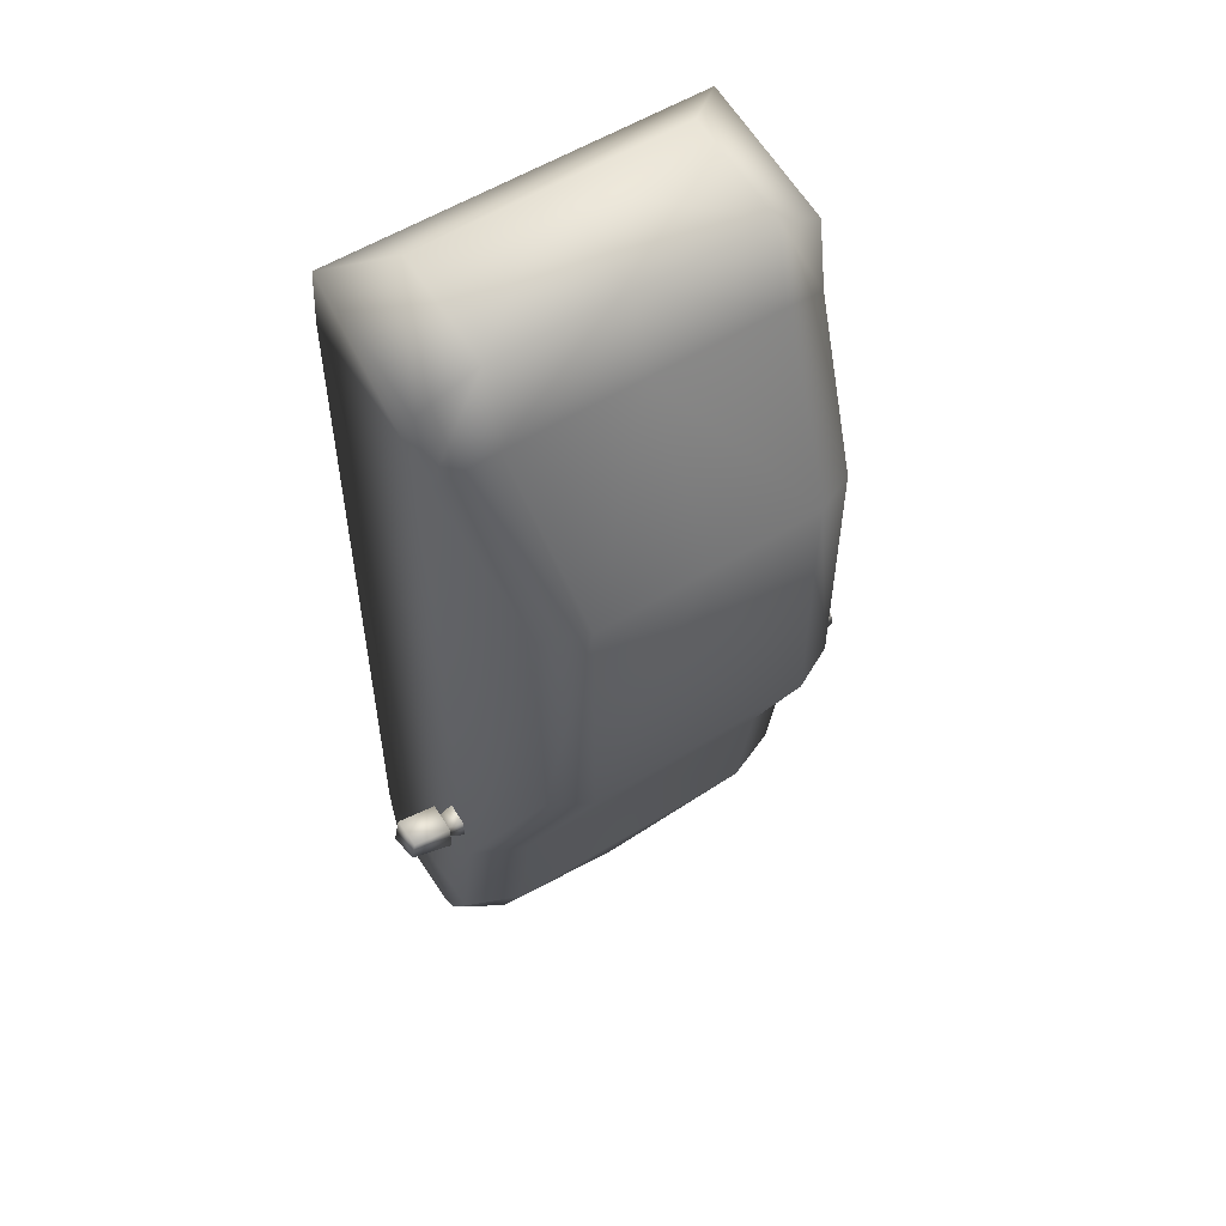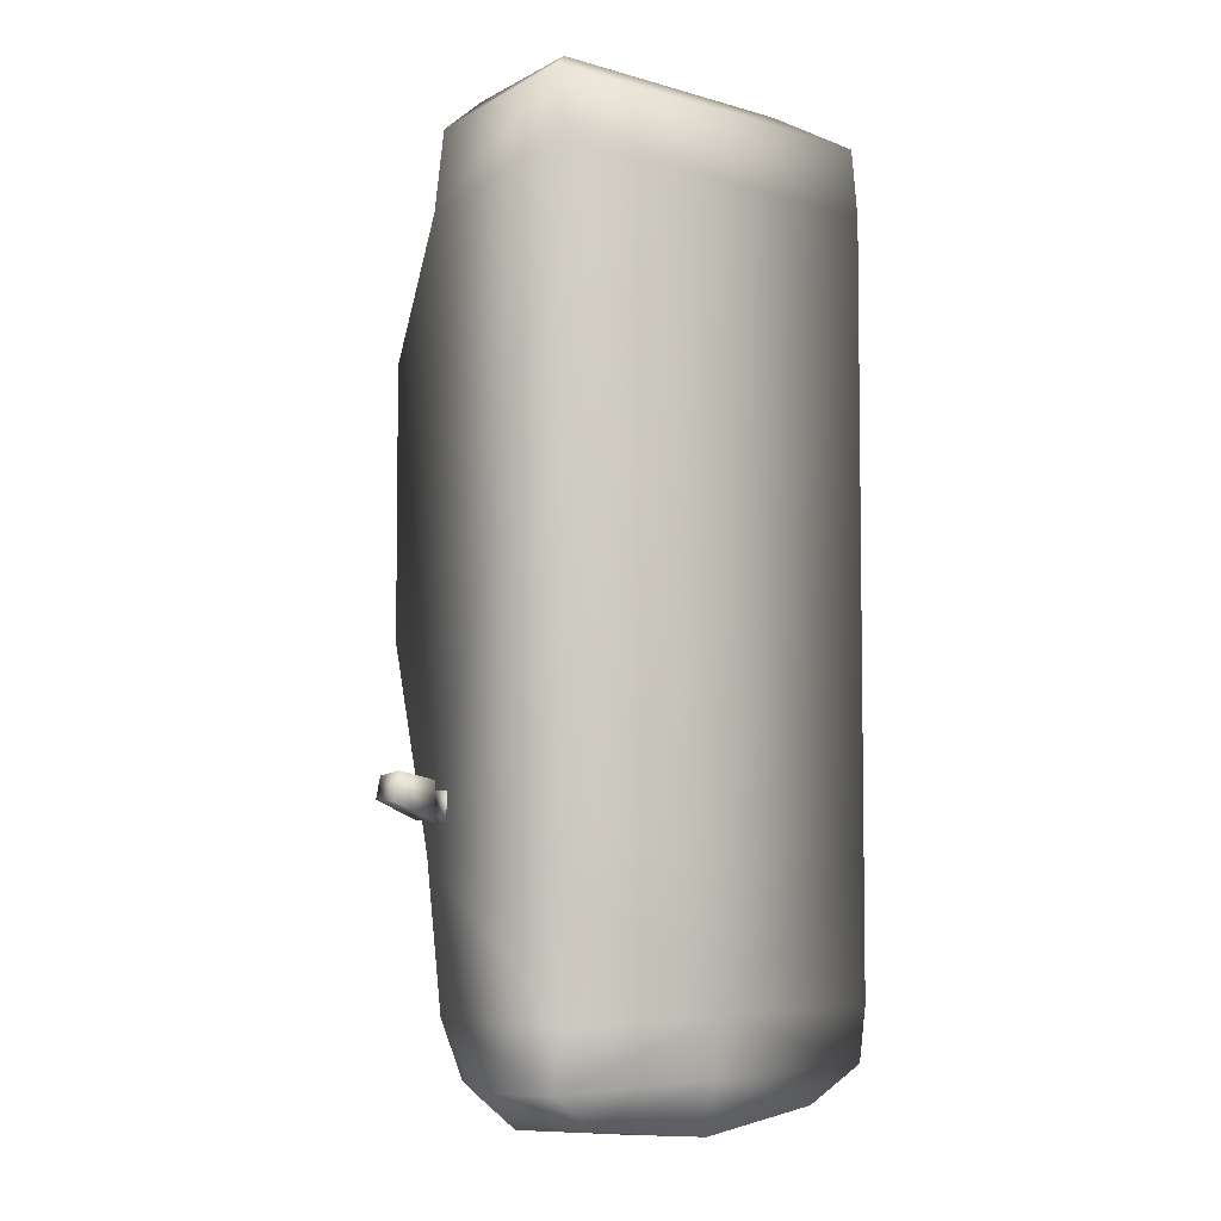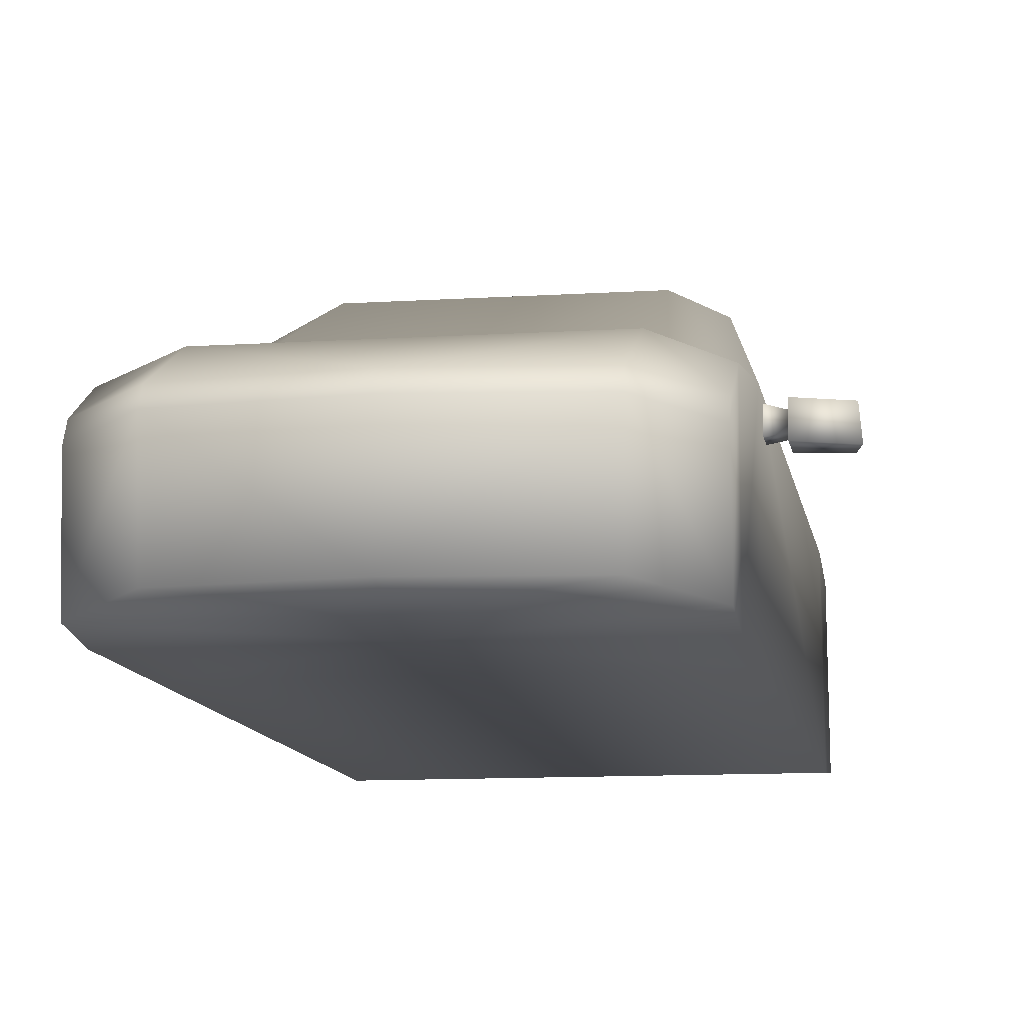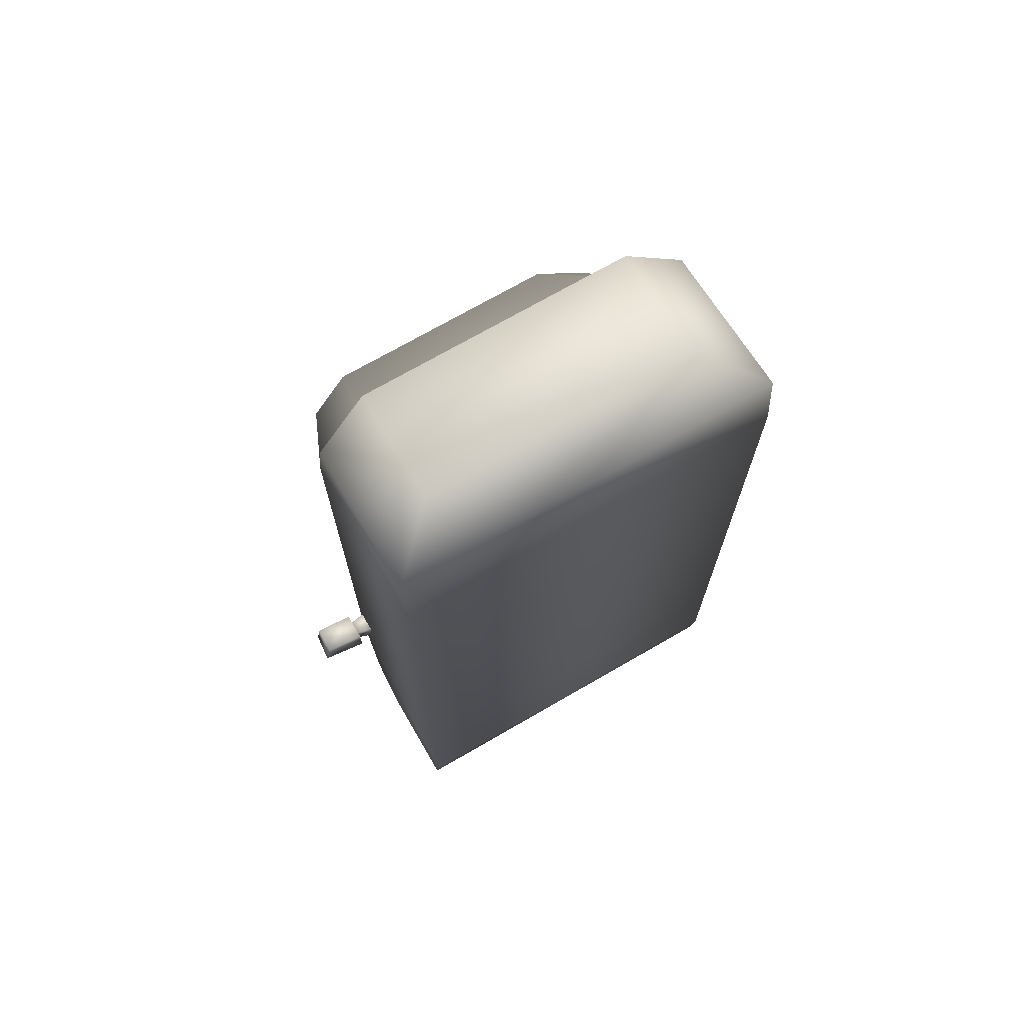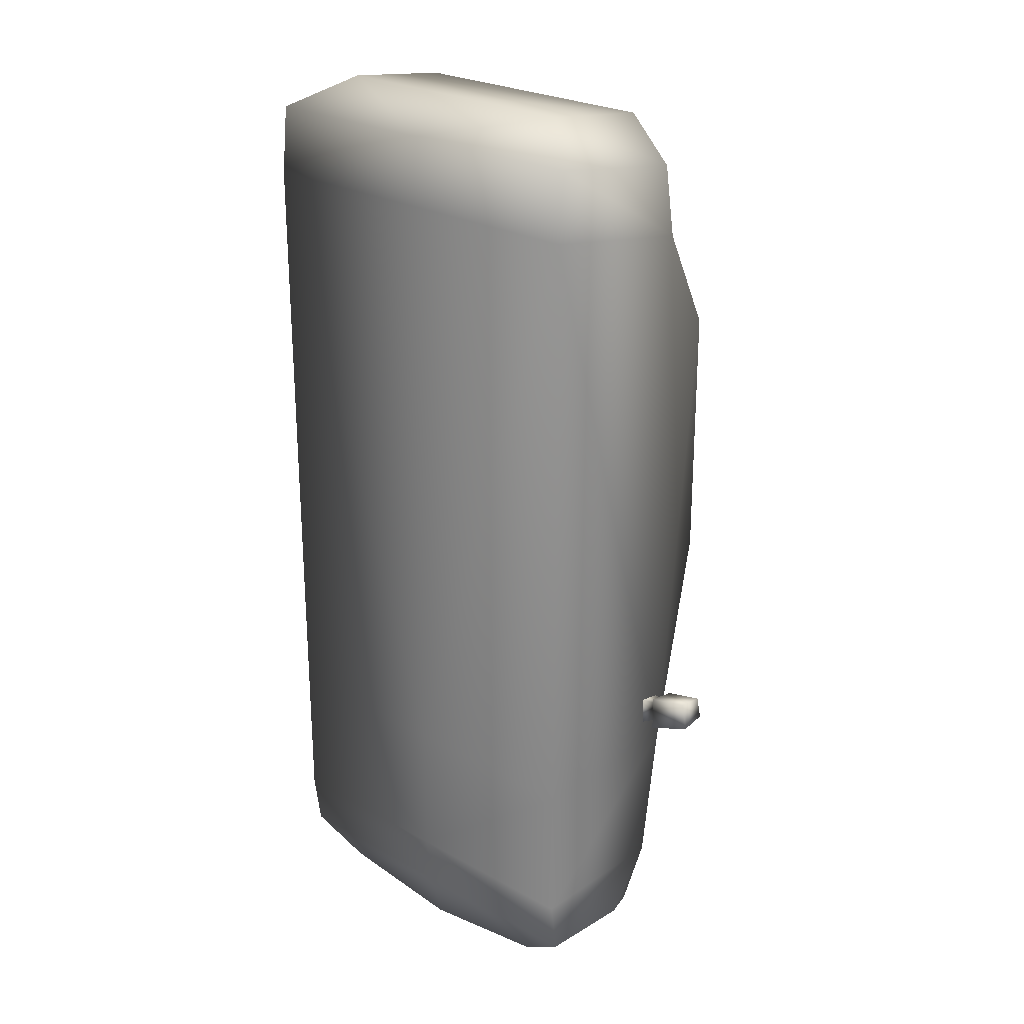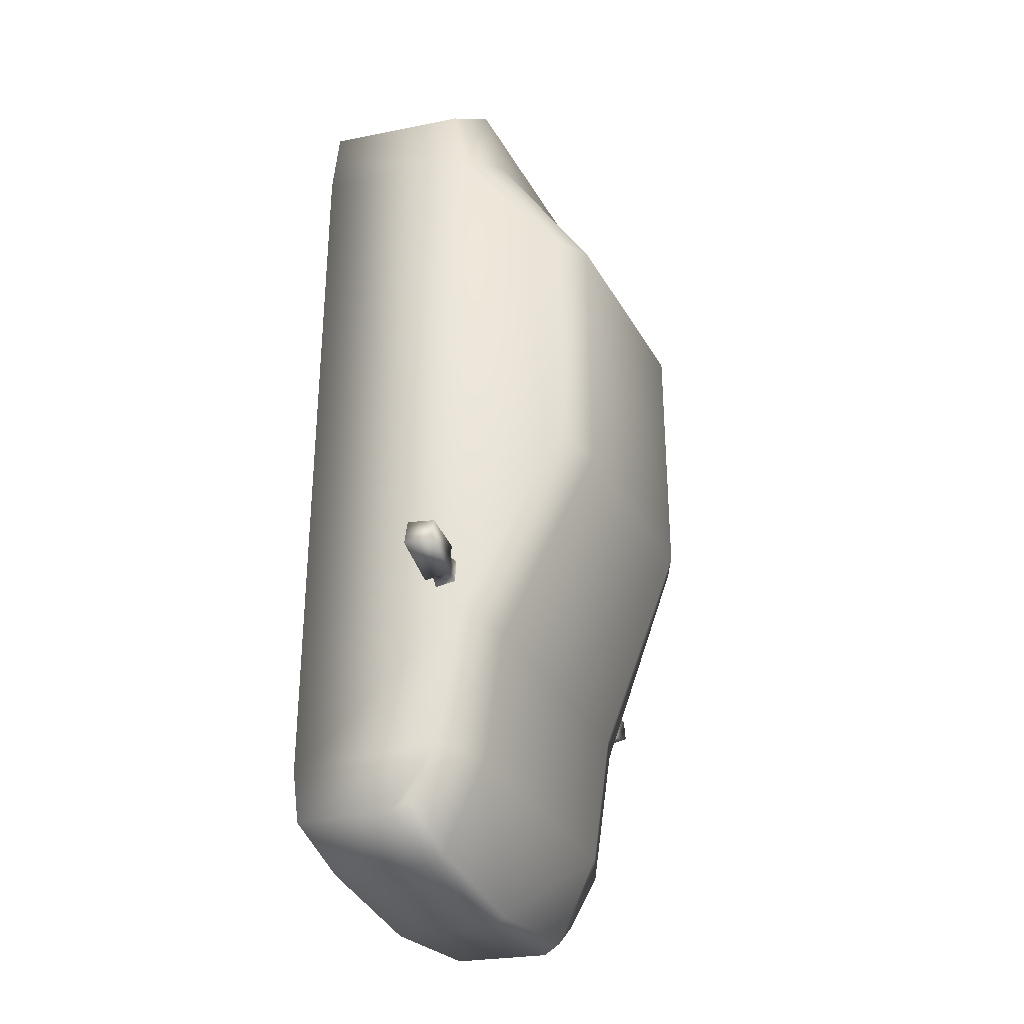
<metadata>
{"format":"obj","ext":"obj","renderer":"f3d","projection":"perspective","resolution":1024,"background":"white","views":[{"elev":55.2,"azim":146.8,"up":"+Z"},{"elev":-5.1,"azim":-42.7,"up":"+Z"},{"elev":-10.8,"azim":-170.8,"up":"+Y"},{"elev":72.1,"azim":-30.0,"up":"+Z"},{"elev":24.9,"azim":42.3,"up":"+Z"},{"elev":-32.2,"azim":114.9,"up":"+Z"}]}
</metadata>
<code>
g fcbg_OuterRim_car_03
v 0.6249 0.4438 -0.5982
v 0.7624 0.4438 -0.5438
v 0.7544 0.5298 -0.5386
v 0.625 0.5298 -0.5911
v 0.625 0.5298 -0.5003
v 0.741 0.5298 -0.476
v 0.7624 0.4438 -0.5438
v 0.7451 0.4438 -0.4627
v 0.7451 0.4438 -0.4627
v 0.6249 0.4438 -0.4868
v 0.6249 0.4438 -0.4868
v 0.7451 0.4438 -0.4627
v 0.7624 0.4438 -0.5438
v 0.6249 0.4438 -0.5982
v 0.6249 0.4639 -0.5729
v 0.6249 0.4639 -0.5136
v 0.6249 0.5096 -0.5691
v 0.625 0.5298 -0.5003
v 0.625 0.5298 -0.5911
v 0.6249 0.5096 -0.5208
v 0.6249 0.4639 -0.5136
v 0.5712 0.4535 -0.5998
v 0.5712 0.4535 -0.5137
v 0.6249 0.4639 -0.5729
v 0.5713 0.52 -0.5944
v 0.6249 0.5096 -0.5691
v 0.6249 0.5096 -0.5691
v 0.5713 0.52 -0.5241
v 0.5713 0.52 -0.5944
v 0.6249 0.5096 -0.5208
v 0.5712 0.4535 -0.5137
v 0.6249 0.4639 -0.5136
v -0.6249 0.4438 -0.5982
v -0.7544 0.5298 -0.5386
v -0.7624 0.4438 -0.5438
v -0.625 0.5298 -0.5911
v -0.625 0.5298 -0.5003
v -0.741 0.5298 -0.476
v -0.7624 0.4438 -0.5438
v -0.7451 0.4438 -0.4627
v -0.7451 0.4438 -0.4627
v -0.6249 0.4438 -0.4868
v -0.6249 0.4438 -0.4868
v -0.7624 0.4438 -0.5438
v -0.7451 0.4438 -0.4627
v -0.6249 0.4438 -0.5982
v -0.6249 0.4639 -0.5729
v -0.6249 0.4639 -0.5136
v -0.6249 0.5096 -0.5691
v -0.625 0.5298 -0.5003
v -0.625 0.5298 -0.5911
v -0.6249 0.5096 -0.5208
v -0.6249 0.4639 -0.5136
v -0.5712 0.4535 -0.5137
v -0.5712 0.4535 -0.5998
v -0.6249 0.4639 -0.5729
v -0.5713 0.52 -0.5944
v -0.6249 0.5096 -0.5691
v -0.6249 0.5096 -0.5691
v -0.5713 0.52 -0.5944
v -0.5713 0.52 -0.5241
v -0.6249 0.5096 -0.5208
v -0.5712 0.4535 -0.5137
v -0.6249 0.4639 -0.5136
v -0.001078 0.0227 -1.277
v 0.575 0.0227 -1.277
v 0.4096 0.06094 -1.384
v -0.001078 7.737e-05 -1.112
v -0.001078 0.06094 -1.433
v -0.4117 0.06094 -1.384
v -0.5771 0.0227 -1.277
v 0.575 7.451e-05 -1.112
v -0.5771 7.737e-05 -1.112
v 0.575 7.451e-05 -0.6861
v -0.5771 7.737e-05 -0.6861
v -0.001078 7.737e-05 -0.6861
v 0.575 7.451e-05 1.156
v -0.5771 7.737e-05 1.156
v -0.001078 7.737e-05 1.156
v 0.575 0.0219 1.361
v -0.5771 0.02191 1.361
v -0.001078 0.02191 1.361
v 0.4096 0.1773 1.457
v -0.4117 0.1773 1.457
v -0.001078 0.1773 1.457
v 0.575 0.0227 -1.277
v 0.4096 0.3626 -1.408
v 0.4096 0.06094 -1.384
v -0.001078 0.06094 -1.433
v 0.575 0.3282 -1.297
v 0.575 0.4739 -1.112
v 0.575 7.451e-05 -1.112
v 0.575 0.5365 -0.6862
v 0.575 7.451e-05 -0.6861
v 0.575 7.451e-05 1.156
v 0.575 0.3813 -1.269
v 0.575 0.5236 1.064
v 0.575 0.0219 1.361
v 0.575 0.4839 1.288
v 0.4096 0.1773 1.457
v 0.4096 0.5267 1.41
v -0.001078 0.1773 1.457
v 0.4096 0.4131 -1.379
v 0.4096 0.5424 -1.112
v -0.001078 0.3626 -1.457
v 0.4096 0.5992 -0.7095
v -0.001078 0.5992 -0.7095
v -0.001078 0.4131 -1.428
v -0.4117 0.3626 -1.408
v -0.4117 0.06094 -1.384
v -0.5771 0.0227 -1.277
v 0.344 0.8769 -0.1082
v -0.001078 0.5424 -1.112
v -0.4117 0.4131 -1.379
v -0.4117 0.5424 -1.112
v -0.5771 0.3813 -1.269
v -0.5771 0.3282 -1.297
v -0.5771 0.4739 -1.112
v -0.5771 7.737e-05 -1.112
v -0.5771 0.5365 -0.6862
v -0.5771 7.737e-05 -0.6861
v -0.5771 7.737e-05 1.156
v -0.4117 0.5992 -0.7095
v -0.3462 0.8769 -0.1082
v -0.5771 0.5236 1.064
v -0.5771 0.02191 1.361
v -0.001078 0.8769 -0.1082
v -0.5771 0.4839 1.288
v -0.4117 0.1773 1.457
v -0.4117 0.5267 1.41
v -0.001078 0.5267 1.41
v -0.4117 0.5851 1.158
v -0.4734 0.8164 0.6967
v 0.4096 0.5851 1.158
v -0.4734 0.8164 -0.09451
v -0.3462 0.8769 0.7102
v -0.001078 0.5851 1.158
v -0.001078 0.8769 0.7102
v 0.344 0.8769 0.7102
v 0.4713 0.8164 0.6967
v 0.4713 0.8164 -0.09451
g fcbg_OuterRim_car_03_0
f 3 2 1
f 4 3 1
f 4 5 3
f 5 6 3
f 3 6 7
f 6 8 7
f 6 5 9
f 5 10 9
f 13 12 11
f 14 13 11
f 15 14 11
f 16 15 11
f 15 17 14
f 16 11 18
f 17 19 14
f 20 16 18
f 20 18 19
f 17 20 19
f 23 22 21
f 22 24 21
f 22 25 24
f 25 26 24
f 29 28 27
f 28 30 27
f 28 31 30
f 31 32 30
f 35 34 33
f 34 36 33
f 37 36 34
f 38 37 34
f 38 34 39
f 40 38 39
f 37 38 41
f 42 37 41
f 45 44 43
f 44 46 43
f 46 47 43
f 47 48 43
f 49 47 46
f 43 48 50
f 51 49 46
f 48 52 50
f 52 49 51
f 50 52 51
f 55 54 53
f 56 55 53
f 57 55 56
f 58 57 56
f 61 60 59
f 62 61 59
f 63 61 62
f 64 63 62
f 67 66 65
f 65 66 68
f 69 67 65
f 69 65 70
f 65 71 70
f 65 68 71
f 66 72 68
f 68 73 71
f 72 74 68
f 73 68 75
f 74 76 68
f 68 76 75
f 74 77 76
f 75 76 78
f 77 79 76
f 76 79 78
f 77 80 79
f 78 79 81
f 80 82 79
f 79 82 81
f 80 83 82
f 81 82 84
f 83 85 82
f 82 85 84
f 88 87 86
f 87 88 89
f 87 90 86
f 86 90 91
f 86 91 92
f 92 91 93
f 94 92 93
f 95 94 93
f 96 90 87
f 90 96 91
f 97 95 93
f 98 95 97
f 99 98 97
f 98 99 100
f 99 101 100
f 99 97 101
f 100 101 102
f 103 96 87
f 104 91 96
f 103 104 96
f 103 87 105
f 105 87 89
f 106 93 91
f 104 106 91
f 106 104 107
f 104 103 108
f 108 103 105
f 105 89 109
f 89 110 109
f 109 110 111
f 106 112 93
f 112 106 107
f 104 113 107
f 113 104 108
f 114 108 105
f 109 114 105
f 113 108 115
f 108 114 115
f 107 113 115
f 116 114 109
f 115 114 116
f 117 109 111
f 117 116 109
f 111 118 117
f 118 116 117
f 118 115 116
f 118 111 119
f 120 118 119
f 121 120 119
f 121 122 120
f 123 115 118
f 123 107 115
f 120 123 118
f 107 123 124
f 124 123 120
f 122 125 120
f 122 126 125
f 127 107 124
f 127 112 107
f 126 128 125
f 128 126 129
f 130 128 129
f 125 128 130
f 129 102 130
f 102 131 130
f 101 131 102
f 132 125 130
f 130 131 132
f 125 133 120
f 133 125 132
f 101 134 131
f 97 134 101
f 133 135 120
f 135 124 120
f 135 133 136
f 136 133 132
f 124 135 136
f 131 137 132
f 132 137 136
f 134 137 131
f 136 138 124
f 137 138 136
f 138 127 124
f 112 127 138
f 139 138 137
f 134 139 137
f 139 112 138
f 97 140 134
f 140 139 134
f 140 97 93
f 141 112 139
f 112 141 93
f 141 140 93
f 140 141 139

</code>
